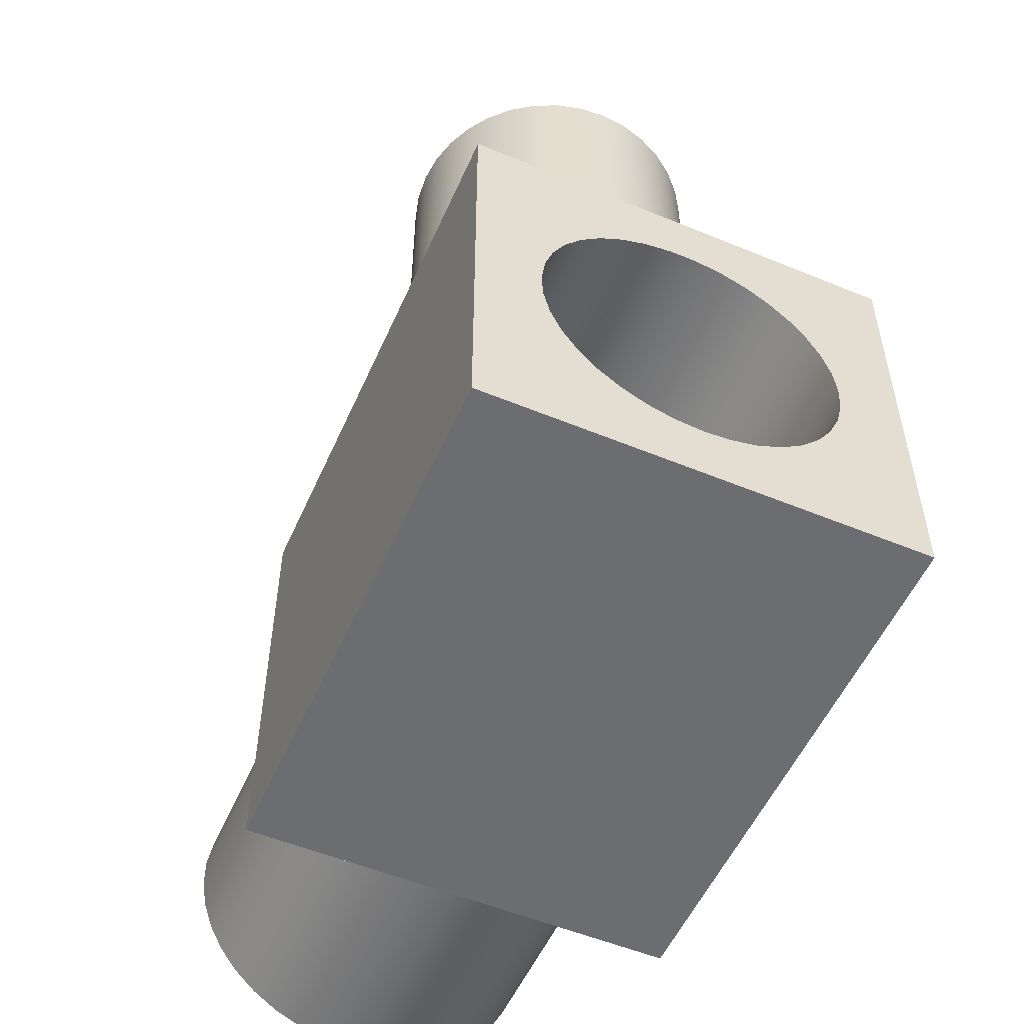
<metadata>
{"format":"obj","ext":"obj","renderer":"f3d","projection":"perspective","resolution":1024,"background":"white","views":[{"elev":-54.0,"azim":-113.7,"up":"+Z"}]}
</metadata>
<code>
v 2.5 0 2
v 2.5 2 2
v 0 2 2
v 0 0 2
v 0.65 1 2
v 0.6614 1.13 2
v 0.6952 1.257 2
v 0.7505 1.375 2
v 0.8255 1.482 2
v 0.9179 1.575 2
v 1.025 1.65 2
v 1.143 1.705 2
v 1.27 1.739 2
v 1.4 1.75 2
v 1.53 1.739 2
v 1.657 1.705 2
v 1.775 1.65 2
v 1.882 1.575 2
v 1.975 1.482 2
v 2.05 1.375 2
v 2.105 1.257 2
v 2.139 1.13 2
v 2.15 1 2
v 2.139 0.8698 2
v 2.105 0.7435 2
v 2.05 0.625 2
v 1.975 0.5179 2
v 1.882 0.4255 2
v 1.775 0.3505 2
v 1.657 0.2952 2
v 1.53 0.2614 2
v 1.4 0.25 2
v 1.27 0.2614 2
v 1.143 0.2952 2
v 1.025 0.3505 2
v 0.9179 0.4255 2
v 0.8255 0.5179 2
v 0.7505 0.625 2
v 0.6952 0.7435 2
v 0.6614 0.8698 2
v 2.5 2 2
v 2.5 2 0
v 0 2 0
v 0 2 2
v 2.5 1 1.85
v 2.5 1.14 1.838
v 2.5 1.276 1.804
v 2.5 1.405 1.748
v 2.5 1.522 1.671
v 2.5 1.625 1.576
v 2.5 1.712 1.465
v 2.5 1.778 1.341
v 2.5 1.824 1.209
v 2.5 1.847 1.07
v 2.5 1.847 0.9298
v 2.5 1.824 0.7913
v 2.5 1.778 0.6586
v 2.5 1.712 0.5351
v 2.5 1.625 0.4243
v 2.5 1.522 0.3292
v 2.5 1.405 0.2524
v 2.5 1.276 0.1961
v 2.5 1.14 0.1616
v 2.5 1 0.15
v 2.5 0.8601 0.1616
v 2.5 0.724 0.1961
v 2.5 0.5954 0.2524
v 2.5 0.4779 0.3292
v 2.5 0.3746 0.4243
v 2.5 0.2884 0.5351
v 2.5 0.2216 0.6586
v 2.5 0.176 0.7913
v 2.5 0.1529 0.9298
v 2.5 0.1529 1.07
v 2.5 0.176 1.209
v 2.5 0.2216 1.341
v 2.5 0.2884 1.465
v 2.5 0.3746 1.576
v 2.5 0.4779 1.671
v 2.5 0.5954 1.748
v 2.5 0.724 1.804
v 2.5 0.8601 1.838
v 2.5 0 2
v 2.5 0 0
v 2.5 2 0
v 2.5 2 2
v 2.5 1 1.85
v 2.5 0.8601 1.838
v 2.5 0.724 1.804
v 2.5 0.5954 1.748
v 2.5 0.4779 1.671
v 2.5 0.3746 1.576
v 2.5 0.2884 1.465
v 2.5 0.2216 1.341
v 2.5 0.176 1.209
v 2.5 0.1529 1.07
v 2.5 0.1529 0.9298
v 2.5 0.176 0.7913
v 2.5 0.2216 0.6586
v 2.5 0.2884 0.5351
v 2.5 0.3746 0.4243
v 2.5 0.4779 0.3292
v 2.5 0.5954 0.2524
v 2.5 0.724 0.1961
v 2.5 0.8601 0.1616
v 2.5 1 0.15
v 2.5 1.14 0.1616
v 2.5 1.276 0.1961
v 2.5 1.405 0.2524
v 2.5 1.522 0.3292
v 2.5 1.625 0.4243
v 2.5 1.712 0.5351
v 2.5 1.778 0.6586
v 2.5 1.824 0.7913
v 2.5 1.847 0.9298
v 2.5 1.847 1.07
v 2.5 1.824 1.209
v 2.5 1.778 1.341
v 2.5 1.712 1.465
v 2.5 1.625 1.576
v 2.5 1.522 1.671
v 2.5 1.405 1.748
v 2.5 1.276 1.804
v 2.5 1.14 1.838
v 3.8 1 1.85
v 3.8 1.14 1.838
v 3.8 1.276 1.804
v 3.8 1.405 1.748
v 3.8 1.522 1.671
v 3.8 1.625 1.576
v 3.8 1.712 1.465
v 3.8 1.778 1.341
v 3.8 1.824 1.209
v 3.8 1.847 1.07
v 3.8 1.847 0.9298
v 3.8 1.824 0.7913
v 3.8 1.778 0.6586
v 3.8 1.712 0.5351
v 3.8 1.625 0.4243
v 3.8 1.522 0.3292
v 3.8 1.405 0.2524
v 3.8 1.276 0.1961
v 3.8 1.14 0.1616
v 3.8 1 0.15
v 3.8 0.8601 0.1616
v 3.8 0.724 0.1961
v 3.8 0.5954 0.2524
v 3.8 0.4779 0.3292
v 3.8 0.3746 0.4243
v 3.8 0.2884 0.5351
v 3.8 0.2216 0.6586
v 3.8 0.176 0.7913
v 3.8 0.1529 0.9298
v 3.8 0.1529 1.07
v 3.8 0.176 1.209
v 3.8 0.2216 1.341
v 3.8 0.2884 1.465
v 3.8 0.3746 1.576
v 3.8 0.4779 1.671
v 3.8 0.5954 1.748
v 3.8 0.724 1.804
v 3.8 0.8601 1.838
v 3.8 1 1.85
v 2.5 1 1.85
v 1.4 1.5 1.49
v 1.45 1.497 1.493
v 1.499 1.49 1.5
v 1.547 1.478 1.512
v 1.593 1.461 1.527
v 1.679 1.415 1.564
v 1.751 1.356 1.603
v 1.812 1.283 1.64
v 1.86 1.196 1.672
v 1.877 1.149 1.684
v 1.89 1.1 1.693
v 1.897 1.05 1.698
v 1.9 1 1.7
v 1.897 0.9502 1.698
v 1.89 0.9002 1.693
v 1.877 0.8511 1.684
v 1.86 0.8036 1.672
v 1.812 0.7169 1.64
v 1.751 0.6444 1.603
v 1.679 0.585 1.564
v 1.593 0.5389 1.527
v 1.547 0.5221 1.512
v 1.499 0.5099 1.5
v 1.45 0.5025 1.493
v 1.4 0.5 1.49
v 1.35 0.5025 1.493
v 1.301 0.5099 1.5
v 1.253 0.5221 1.512
v 1.207 0.5389 1.527
v 1.121 0.585 1.564
v 1.049 0.6444 1.603
v 0.988 0.7169 1.64
v 0.9402 0.8036 1.672
v 0.9228 0.8511 1.684
v 0.9102 0.9002 1.693
v 0.9026 0.9502 1.698
v 0.9 1 1.7
v 0.9026 1.05 1.698
v 0.9102 1.1 1.693
v 0.9228 1.149 1.684
v 0.9402 1.196 1.672
v 0.988 1.283 1.64
v 1.049 1.356 1.603
v 1.121 1.415 1.564
v 1.207 1.461 1.527
v 1.253 1.478 1.512
v 1.301 1.49 1.5
v 1.35 1.497 1.493
v 0.9 1 4.3
v 0.9117 0.8925 4.3
v 0.9462 0.7901 4.3
v 1.002 0.6974 4.3
v 1.076 0.6189 4.3
v 1.166 0.5582 4.3
v 1.266 0.5182 4.3
v 1.373 0.5007 4.3
v 1.481 0.5066 4.3
v 1.585 0.5355 4.3
v 1.681 0.5862 4.3
v 1.763 0.6562 4.3
v 1.828 0.7422 4.3
v 1.874 0.8403 4.3
v 1.897 0.9459 4.3
v 1.897 1.054 4.3
v 1.874 1.16 4.3
v 1.828 1.258 4.3
v 1.763 1.344 4.3
v 1.681 1.414 4.3
v 1.585 1.464 4.3
v 1.481 1.493 4.3
v 1.373 1.499 4.3
v 1.266 1.482 4.3
v 1.166 1.442 4.3
v 1.076 1.381 4.3
v 1.002 1.303 4.3
v 0.9462 1.21 4.3
v 0.9117 1.107 4.3
v 0.9 1 1.7
v 0.9 1 4.3
v 1.4 1.5 1.49
v 1.35 1.497 1.493
v 1.301 1.49 1.5
v 1.253 1.478 1.512
v 1.207 1.461 1.527
v 1.121 1.415 1.564
v 1.049 1.356 1.603
v 0.988 1.283 1.64
v 0.9402 1.196 1.672
v 0.9228 1.149 1.684
v 0.9102 1.1 1.693
v 0.9026 1.05 1.698
v 0.9 1 1.7
v 0.9026 0.9502 1.698
v 0.9102 0.9002 1.693
v 0.9228 0.8511 1.684
v 0.9402 0.8036 1.672
v 0.988 0.7169 1.64
v 1.049 0.6444 1.603
v 1.121 0.585 1.564
v 1.207 0.5389 1.527
v 1.253 0.5221 1.512
v 1.301 0.5099 1.5
v 1.35 0.5025 1.493
v 1.4 0.5 1.49
v 1.45 0.5025 1.493
v 1.499 0.5099 1.5
v 1.547 0.5221 1.512
v 1.593 0.5389 1.527
v 1.679 0.585 1.564
v 1.751 0.6444 1.603
v 1.812 0.7169 1.64
v 1.86 0.8036 1.672
v 1.877 0.8511 1.684
v 1.89 0.9002 1.693
v 1.897 0.9502 1.698
v 1.9 1 1.7
v 1.897 1.05 1.698
v 1.89 1.1 1.693
v 1.877 1.149 1.684
v 1.86 1.196 1.672
v 1.812 1.283 1.64
v 1.751 1.356 1.603
v 1.679 1.415 1.564
v 1.593 1.461 1.527
v 1.547 1.478 1.512
v 1.499 1.49 1.5
v 1.45 1.497 1.493
v 3.8 1 0.3
v 3.8 1.125 0.3112
v 3.8 1.246 0.3446
v 3.8 1.359 0.3991
v 3.8 1.461 0.4728
v 3.8 1.547 0.5636
v 3.8 1.616 0.6683
v 3.8 1.666 0.7837
v 3.8 1.694 0.906
v 3.8 1.699 1.031
v 3.8 1.682 1.156
v 3.8 1.644 1.275
v 3.8 1.584 1.386
v 3.8 1.506 1.484
v 3.8 1.411 1.566
v 3.8 1.304 1.631
v 3.8 1.186 1.675
v 3.8 1.063 1.697
v 3.8 0.9373 1.697
v 3.8 0.8138 1.675
v 3.8 0.6963 1.631
v 3.8 0.5886 1.566
v 3.8 0.494 1.484
v 3.8 0.4158 1.386
v 3.8 0.3563 1.275
v 3.8 0.3176 1.156
v 3.8 0.3007 1.031
v 3.8 0.3063 0.906
v 3.8 0.3343 0.7837
v 3.8 0.3836 0.6683
v 3.8 0.4527 0.5636
v 3.8 0.5394 0.4728
v 3.8 0.641 0.3991
v 3.8 0.754 0.3446
v 3.8 0.875 0.3112
v 0 1 0.3
v 0 0.875 0.3112
v 0 0.754 0.3446
v 0 0.641 0.3991
v 0 0.5394 0.4728
v 0 0.4527 0.5636
v 0 0.3836 0.6683
v 0 0.3343 0.7837
v 0 0.3063 0.906
v 0 0.3007 1.031
v 0 0.3176 1.156
v 0 0.3563 1.275
v 0 0.4158 1.386
v 0 0.494 1.484
v 0 0.5886 1.566
v 0 0.6963 1.631
v 0 0.8138 1.675
v 0 0.9373 1.697
v 0 1.063 1.697
v 0 1.186 1.675
v 0 1.304 1.631
v 0 1.411 1.566
v 0 1.506 1.484
v 0 1.584 1.386
v 0 1.644 1.275
v 0 1.682 1.156
v 0 1.699 1.031
v 0 1.694 0.906
v 0 1.666 0.7837
v 0 1.616 0.6683
v 0 1.547 0.5636
v 0 1.461 0.4728
v 0 1.359 0.3991
v 0 1.246 0.3446
v 0 1.125 0.3112
v 3.8 1 0.3
v 0 1 0.3
v 0.65 1 4.3
v 0.6614 1.13 4.3
v 0.6952 1.257 4.3
v 0.7505 1.375 4.3
v 0.8255 1.482 4.3
v 0.9179 1.575 4.3
v 1.025 1.65 4.3
v 1.143 1.705 4.3
v 1.27 1.739 4.3
v 1.4 1.75 4.3
v 1.53 1.739 4.3
v 1.657 1.705 4.3
v 1.775 1.65 4.3
v 1.882 1.575 4.3
v 1.975 1.482 4.3
v 2.05 1.375 4.3
v 2.105 1.257 4.3
v 2.139 1.13 4.3
v 2.15 1 4.3
v 2.139 0.8698 4.3
v 2.105 0.7435 4.3
v 2.05 0.625 4.3
v 1.975 0.5179 4.3
v 1.882 0.4255 4.3
v 1.775 0.3505 4.3
v 1.657 0.2952 4.3
v 1.53 0.2614 4.3
v 1.4 0.25 4.3
v 1.27 0.2614 4.3
v 1.143 0.2952 4.3
v 1.025 0.3505 4.3
v 0.9179 0.4255 4.3
v 0.8255 0.5179 4.3
v 0.7505 0.625 4.3
v 0.6952 0.7435 4.3
v 0.6614 0.8698 4.3
v 0.65 1 2
v 0.6614 0.8698 2
v 0.6952 0.7435 2
v 0.7505 0.625 2
v 0.8255 0.5179 2
v 0.9179 0.4255 2
v 1.025 0.3505 2
v 1.143 0.2952 2
v 1.27 0.2614 2
v 1.4 0.25 2
v 1.53 0.2614 2
v 1.657 0.2952 2
v 1.775 0.3505 2
v 1.882 0.4255 2
v 1.975 0.5179 2
v 2.05 0.625 2
v 2.105 0.7435 2
v 2.139 0.8698 2
v 2.15 1 2
v 2.139 1.13 2
v 2.105 1.257 2
v 2.05 1.375 2
v 1.975 1.482 2
v 1.882 1.575 2
v 1.775 1.65 2
v 1.657 1.705 2
v 1.53 1.739 2
v 1.4 1.75 2
v 1.27 1.739 2
v 1.143 1.705 2
v 1.025 1.65 2
v 0.9179 1.575 2
v 0.8255 1.482 2
v 0.7505 1.375 2
v 0.6952 1.257 2
v 0.6614 1.13 2
v 0.65 1 2
v 0.65 1 4.3
v 0.9 1 4.3
v 0.9117 1.107 4.3
v 0.9462 1.21 4.3
v 1.002 1.303 4.3
v 1.076 1.381 4.3
v 1.166 1.442 4.3
v 1.266 1.482 4.3
v 1.373 1.499 4.3
v 1.481 1.493 4.3
v 1.585 1.464 4.3
v 1.681 1.414 4.3
v 1.763 1.344 4.3
v 1.828 1.258 4.3
v 1.874 1.16 4.3
v 1.897 1.054 4.3
v 1.897 0.9459 4.3
v 1.874 0.8403 4.3
v 1.828 0.7422 4.3
v 1.763 0.6562 4.3
v 1.681 0.5862 4.3
v 1.585 0.5355 4.3
v 1.481 0.5066 4.3
v 1.373 0.5007 4.3
v 1.266 0.5182 4.3
v 1.166 0.5582 4.3
v 1.076 0.6189 4.3
v 1.002 0.6974 4.3
v 0.9462 0.7901 4.3
v 0.9117 0.8925 4.3
v 0.65 1 4.3
v 0.6614 0.8698 4.3
v 0.6952 0.7435 4.3
v 0.7505 0.625 4.3
v 0.8255 0.5179 4.3
v 0.9179 0.4255 4.3
v 1.025 0.3505 4.3
v 1.143 0.2952 4.3
v 1.27 0.2614 4.3
v 1.4 0.25 4.3
v 1.53 0.2614 4.3
v 1.657 0.2952 4.3
v 1.775 0.3505 4.3
v 1.882 0.4255 4.3
v 1.975 0.5179 4.3
v 2.05 0.625 4.3
v 2.105 0.7435 4.3
v 2.139 0.8698 4.3
v 2.15 1 4.3
v 2.139 1.13 4.3
v 2.105 1.257 4.3
v 2.05 1.375 4.3
v 1.975 1.482 4.3
v 1.882 1.575 4.3
v 1.775 1.65 4.3
v 1.657 1.705 4.3
v 1.53 1.739 4.3
v 1.4 1.75 4.3
v 1.27 1.739 4.3
v 1.143 1.705 4.3
v 1.025 1.65 4.3
v 0.9179 1.575 4.3
v 0.8255 1.482 4.3
v 0.7505 1.375 4.3
v 0.6952 1.257 4.3
v 0.6614 1.13 4.3
v 3.8 1 1.85
v 3.8 0.8601 1.838
v 3.8 0.724 1.804
v 3.8 0.5954 1.748
v 3.8 0.4779 1.671
v 3.8 0.3746 1.576
v 3.8 0.2884 1.465
v 3.8 0.2216 1.341
v 3.8 0.176 1.209
v 3.8 0.1529 1.07
v 3.8 0.1529 0.9298
v 3.8 0.176 0.7913
v 3.8 0.2216 0.6586
v 3.8 0.2884 0.5351
v 3.8 0.3746 0.4243
v 3.8 0.4779 0.3292
v 3.8 0.5954 0.2524
v 3.8 0.724 0.1961
v 3.8 0.8601 0.1616
v 3.8 1 0.15
v 3.8 1.14 0.1616
v 3.8 1.276 0.1961
v 3.8 1.405 0.2524
v 3.8 1.522 0.3292
v 3.8 1.625 0.4243
v 3.8 1.712 0.5351
v 3.8 1.778 0.6586
v 3.8 1.824 0.7913
v 3.8 1.847 0.9298
v 3.8 1.847 1.07
v 3.8 1.824 1.209
v 3.8 1.778 1.341
v 3.8 1.712 1.465
v 3.8 1.625 1.576
v 3.8 1.522 1.671
v 3.8 1.405 1.748
v 3.8 1.276 1.804
v 3.8 1.14 1.838
v 3.8 1 0.3
v 3.8 0.875 0.3112
v 3.8 0.754 0.3446
v 3.8 0.641 0.3991
v 3.8 0.5394 0.4728
v 3.8 0.4527 0.5636
v 3.8 0.3836 0.6683
v 3.8 0.3343 0.7837
v 3.8 0.3063 0.906
v 3.8 0.3007 1.031
v 3.8 0.3176 1.156
v 3.8 0.3563 1.275
v 3.8 0.4158 1.386
v 3.8 0.494 1.484
v 3.8 0.5886 1.566
v 3.8 0.6963 1.631
v 3.8 0.8138 1.675
v 3.8 0.9373 1.697
v 3.8 1.063 1.697
v 3.8 1.186 1.675
v 3.8 1.304 1.631
v 3.8 1.411 1.566
v 3.8 1.506 1.484
v 3.8 1.584 1.386
v 3.8 1.644 1.275
v 3.8 1.682 1.156
v 3.8 1.699 1.031
v 3.8 1.694 0.906
v 3.8 1.666 0.7837
v 3.8 1.616 0.6683
v 3.8 1.547 0.5636
v 3.8 1.461 0.4728
v 3.8 1.359 0.3991
v 3.8 1.246 0.3446
v 3.8 1.125 0.3112
v 2.5 2 0
v 2.5 0 0
v 0 0 0
v 0 2 0
v 0 1 0.3
v 0 1.125 0.3112
v 0 1.246 0.3446
v 0 1.359 0.3991
v 0 1.461 0.4728
v 0 1.547 0.5636
v 0 1.616 0.6683
v 0 1.666 0.7837
v 0 1.694 0.906
v 0 1.699 1.031
v 0 1.682 1.156
v 0 1.644 1.275
v 0 1.584 1.386
v 0 1.506 1.484
v 0 1.411 1.566
v 0 1.304 1.631
v 0 1.186 1.675
v 0 1.063 1.697
v 0 0.9373 1.697
v 0 0.8138 1.675
v 0 0.6963 1.631
v 0 0.5886 1.566
v 0 0.494 1.484
v 0 0.4158 1.386
v 0 0.3563 1.275
v 0 0.3176 1.156
v 0 0.3007 1.031
v 0 0.3063 0.906
v 0 0.3343 0.7837
v 0 0.3836 0.6683
v 0 0.4527 0.5636
v 0 0.5394 0.4728
v 0 0.641 0.3991
v 0 0.754 0.3446
v 0 0.875 0.3112
v 0 2 0
v 0 0 0
v 0 0 2
v 0 2 2
v 2.5 0 0
v 2.5 0 2
v 0 0 2
v 0 0 0
f 2 23 1
f 1 23 24
f 1 24 25
f 3 14 2
f 2 14 15
f 2 15 16
f 4 5 3
f 3 5 6
f 3 6 7
f 1 32 4
f 4 32 33
f 4 33 34
f 7 8 3
f 3 8 9
f 3 9 10
f 10 11 3
f 3 11 12
f 3 12 13
f 13 14 3
f 16 17 2
f 2 17 18
f 2 18 19
f 19 20 2
f 2 20 21
f 2 21 22
f 22 23 2
f 25 26 1
f 1 26 27
f 1 27 28
f 28 29 1
f 1 29 30
f 1 30 31
f 31 32 1
f 34 35 4
f 4 35 36
f 4 36 37
f 37 38 4
f 4 38 39
f 4 39 40
f 40 5 4
f 42 43 41
f 41 43 44
f 46 86 45
f 45 86 83
f 45 83 82
f 82 83 81
f 81 83 80
f 80 83 79
f 79 83 78
f 78 83 77
f 77 83 76
f 76 83 75
f 75 83 74
f 74 83 84
f 74 84 73
f 73 84 72
f 72 84 71
f 71 84 70
f 70 84 69
f 69 84 68
f 68 84 67
f 67 84 66
f 66 84 65
f 65 84 64
f 64 84 85
f 64 85 63
f 63 85 62
f 62 85 61
f 61 85 60
f 60 85 59
f 59 85 58
f 58 85 57
f 57 85 56
f 56 85 55
f 55 85 86
f 55 86 54
f 54 86 53
f 53 86 52
f 52 86 51
f 51 86 50
f 50 86 49
f 49 86 48
f 48 86 47
f 47 86 46
f 88 162 87
f 87 162 163
f 164 125 124
f 124 125 126
f 124 126 123
f 123 126 127
f 123 127 122
f 122 127 128
f 122 128 121
f 121 128 129
f 121 129 120
f 120 129 130
f 120 130 119
f 119 130 131
f 119 131 118
f 118 131 132
f 118 132 117
f 117 132 133
f 117 133 116
f 116 133 134
f 116 134 115
f 115 134 135
f 115 135 114
f 114 135 136
f 114 136 113
f 113 136 137
f 113 137 112
f 112 137 138
f 112 138 111
f 111 138 139
f 111 139 110
f 110 139 140
f 110 140 109
f 109 140 141
f 109 141 108
f 108 141 142
f 108 142 107
f 107 142 143
f 107 143 106
f 106 143 144
f 106 144 105
f 105 144 145
f 105 145 104
f 104 145 146
f 104 146 103
f 103 146 147
f 103 147 102
f 102 147 148
f 102 148 101
f 101 148 149
f 101 149 100
f 100 149 150
f 100 150 99
f 99 150 151
f 99 151 98
f 98 151 152
f 98 152 97
f 97 152 153
f 97 153 96
f 96 153 154
f 96 154 95
f 95 154 155
f 95 155 94
f 94 155 156
f 94 156 93
f 93 156 157
f 93 157 92
f 92 157 158
f 92 158 91
f 91 158 159
f 91 159 90
f 90 159 160
f 90 160 89
f 89 160 161
f 89 161 88
f 88 161 162
f 212 165 235
f 235 165 166
f 235 166 234
f 234 166 167
f 234 167 168
f 234 168 233
f 233 168 169
f 233 169 232
f 232 169 170
f 232 170 171
f 232 171 231
f 231 171 172
f 231 172 230
f 230 172 173
f 230 173 229
f 229 173 174
f 229 174 175
f 229 175 228
f 228 175 176
f 228 176 177
f 228 177 227
f 227 177 178
f 227 178 179
f 227 179 226
f 226 179 180
f 226 180 181
f 226 181 225
f 225 181 182
f 225 182 224
f 224 182 183
f 224 183 223
f 223 183 184
f 223 184 185
f 223 185 222
f 222 185 186
f 222 186 221
f 221 186 187
f 221 187 188
f 221 188 220
f 220 188 189
f 220 189 190
f 190 191 220
f 220 191 219
f 219 191 192
f 219 192 193
f 219 193 218
f 218 193 194
f 218 194 217
f 217 194 195
f 217 195 216
f 216 195 196
f 216 196 215
f 215 196 197
f 215 197 198
f 215 198 214
f 214 198 199
f 214 199 200
f 214 200 213
f 213 200 242
f 243 201 202
f 243 202 241
f 241 202 203
f 241 203 204
f 241 204 240
f 240 204 205
f 240 205 206
f 240 206 239
f 239 206 207
f 239 207 238
f 238 207 208
f 238 208 237
f 237 208 209
f 237 209 236
f 236 209 210
f 236 210 211
f 236 211 235
f 235 211 212
f 245 349 244
f 244 349 305
f 244 305 291
f 291 305 290
f 290 305 289
f 289 305 288
f 288 305 306
f 288 306 287
f 287 306 286
f 286 306 307
f 286 307 285
f 285 307 308
f 285 308 284
f 284 308 283
f 283 308 282
f 282 308 309
f 282 309 281
f 281 309 280
f 280 309 310
f 280 310 279
f 279 310 278
f 278 310 277
f 277 310 311
f 277 311 276
f 276 311 275
f 275 311 312
f 275 312 274
f 274 312 313
f 274 313 273
f 273 313 272
f 272 313 314
f 272 314 271
f 271 314 270
f 270 314 269
f 269 314 268
f 268 314 340
f 268 340 267
f 267 340 266
f 266 340 265
f 265 340 264
f 264 340 341
f 264 341 263
f 263 341 262
f 262 341 342
f 262 342 261
f 261 342 343
f 261 343 260
f 260 343 259
f 259 343 344
f 259 344 258
f 258 344 257
f 257 344 256
f 256 344 345
f 256 345 255
f 255 345 254
f 254 345 346
f 254 346 253
f 253 346 252
f 252 346 251
f 251 346 347
f 251 347 250
f 250 347 348
f 250 348 249
f 249 348 248
f 248 348 349
f 248 349 247
f 247 349 246
f 246 349 245
f 293 361 292
f 292 361 363
f 362 327 326
f 326 327 328
f 326 328 325
f 325 328 329
f 325 329 324
f 324 329 330
f 324 330 323
f 323 330 331
f 323 331 322
f 322 331 332
f 322 332 321
f 321 332 333
f 321 333 320
f 320 333 334
f 320 334 319
f 319 334 335
f 319 335 318
f 318 335 336
f 318 336 317
f 317 336 337
f 317 337 316
f 316 337 338
f 316 338 315
f 315 338 339
f 315 339 314
f 314 339 340
f 361 293 360
f 360 293 294
f 360 294 359
f 359 294 295
f 359 295 358
f 358 295 296
f 358 296 357
f 357 296 297
f 357 297 356
f 356 297 298
f 356 298 355
f 355 298 299
f 355 299 354
f 354 299 300
f 354 300 353
f 353 300 301
f 353 301 352
f 352 301 302
f 352 302 351
f 351 302 303
f 351 303 350
f 350 303 304
f 350 304 349
f 349 304 305
f 365 435 364
f 364 435 436
f 437 400 399
f 399 400 401
f 399 401 398
f 398 401 402
f 398 402 397
f 397 402 403
f 397 403 396
f 396 403 404
f 396 404 395
f 395 404 405
f 395 405 394
f 394 405 406
f 394 406 393
f 393 406 407
f 393 407 392
f 392 407 408
f 392 408 391
f 391 408 409
f 391 409 390
f 390 409 410
f 390 410 389
f 389 410 411
f 389 411 388
f 388 411 412
f 388 412 387
f 387 412 413
f 387 413 386
f 386 413 414
f 386 414 385
f 385 414 415
f 385 415 384
f 384 415 416
f 384 416 383
f 383 416 417
f 383 417 382
f 382 417 418
f 382 418 381
f 381 418 419
f 381 419 380
f 380 419 420
f 380 420 379
f 379 420 421
f 379 421 378
f 378 421 422
f 378 422 377
f 377 422 423
f 377 423 376
f 376 423 424
f 376 424 375
f 375 424 425
f 375 425 374
f 374 425 426
f 374 426 373
f 373 426 427
f 373 427 372
f 372 427 428
f 372 428 371
f 371 428 429
f 371 429 370
f 370 429 430
f 370 430 369
f 369 430 431
f 369 431 368
f 368 431 432
f 368 432 367
f 367 432 433
f 367 433 366
f 366 433 434
f 366 434 365
f 365 434 435
f 439 502 438
f 438 502 467
f 438 467 468
f 502 439 501
f 501 439 440
f 501 440 500
f 500 440 441
f 500 441 499
f 499 441 442
f 499 442 498
f 498 442 497
f 497 442 443
f 497 443 496
f 496 443 444
f 496 444 495
f 495 444 445
f 495 445 494
f 494 445 446
f 494 446 493
f 493 446 492
f 492 446 447
f 492 447 491
f 491 447 448
f 491 448 490
f 490 448 449
f 490 449 489
f 489 449 450
f 489 450 488
f 488 450 487
f 487 450 451
f 487 451 486
f 486 451 452
f 486 452 485
f 485 452 453
f 485 453 484
f 484 453 454
f 484 454 483
f 483 454 455
f 483 455 482
f 482 455 481
f 481 455 456
f 481 456 480
f 480 456 457
f 480 457 479
f 479 457 458
f 479 458 478
f 478 458 459
f 478 459 477
f 477 459 476
f 476 459 460
f 476 460 475
f 475 460 461
f 475 461 474
f 474 461 462
f 474 462 473
f 473 462 463
f 473 463 472
f 472 463 471
f 471 463 464
f 471 464 470
f 470 464 465
f 470 465 469
f 469 465 466
f 469 466 468
f 468 466 438
f 504 558 503
f 503 558 559
f 503 559 540
f 540 559 560
f 540 560 539
f 539 560 561
f 539 561 538
f 538 561 562
f 538 562 537
f 537 562 563
f 537 563 536
f 536 563 564
f 536 564 535
f 535 564 534
f 534 564 565
f 534 565 533
f 533 565 566
f 533 566 532
f 532 566 567
f 532 567 531
f 531 567 568
f 531 568 530
f 530 568 569
f 530 569 529
f 529 569 570
f 529 570 528
f 528 570 571
f 528 571 527
f 527 571 572
f 527 572 526
f 526 572 573
f 526 573 525
f 525 573 574
f 525 574 524
f 524 574 575
f 524 575 523
f 523 575 541
f 523 541 522
f 522 541 521
f 521 541 542
f 521 542 520
f 520 542 543
f 520 543 519
f 519 543 544
f 519 544 518
f 518 544 545
f 518 545 517
f 517 545 546
f 517 546 516
f 516 546 547
f 516 547 515
f 515 547 548
f 515 548 514
f 514 548 549
f 514 549 513
f 513 549 550
f 513 550 512
f 512 550 551
f 512 551 511
f 511 551 552
f 511 552 510
f 510 552 553
f 510 553 509
f 509 553 508
f 508 553 554
f 508 554 507
f 507 554 555
f 507 555 506
f 506 555 556
f 506 556 505
f 505 556 557
f 505 557 504
f 504 557 558
f 577 578 576
f 576 578 579
f 581 615 580
f 580 615 616
f 580 616 614
f 614 616 613
f 613 616 612
f 612 616 611
f 611 616 610
f 610 616 609
f 609 616 608
f 608 616 607
f 607 616 606
f 606 616 617
f 606 617 605
f 605 617 604
f 604 617 603
f 603 617 602
f 602 617 601
f 601 617 600
f 600 617 599
f 599 617 598
f 598 617 618
f 598 618 597
f 597 618 596
f 596 618 595
f 595 618 594
f 594 618 593
f 593 618 592
f 592 618 591
f 591 618 590
f 590 618 589
f 589 618 615
f 589 615 588
f 588 615 587
f 587 615 586
f 586 615 585
f 585 615 584
f 584 615 583
f 583 615 582
f 582 615 581
f 620 621 619
f 619 621 622

</code>
